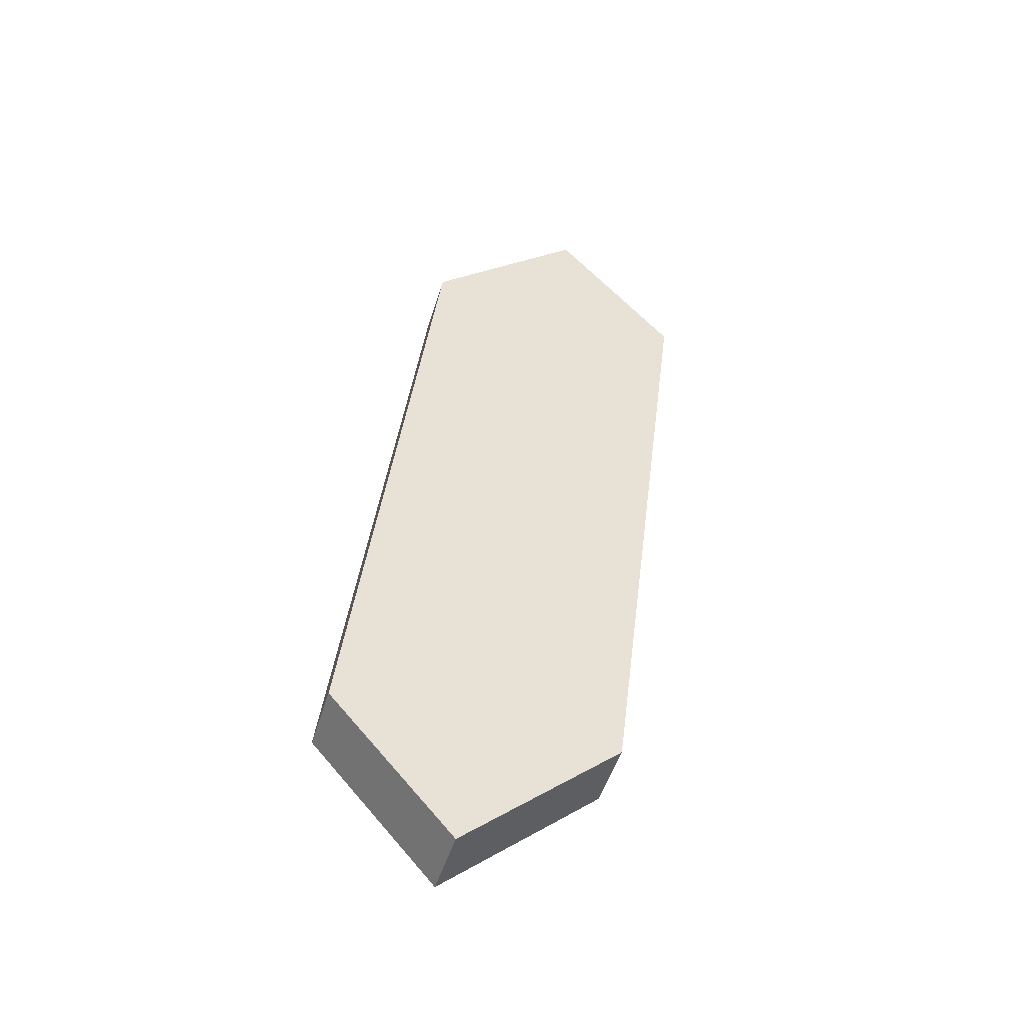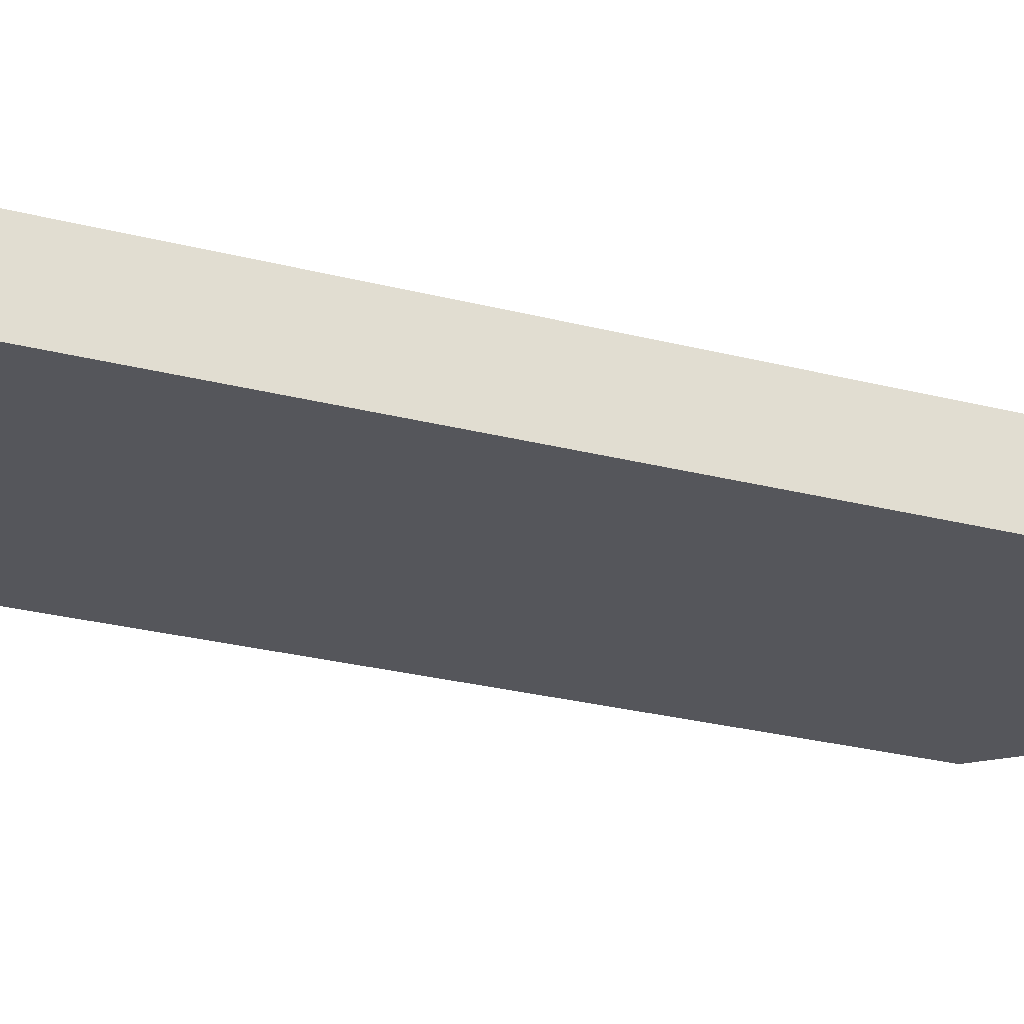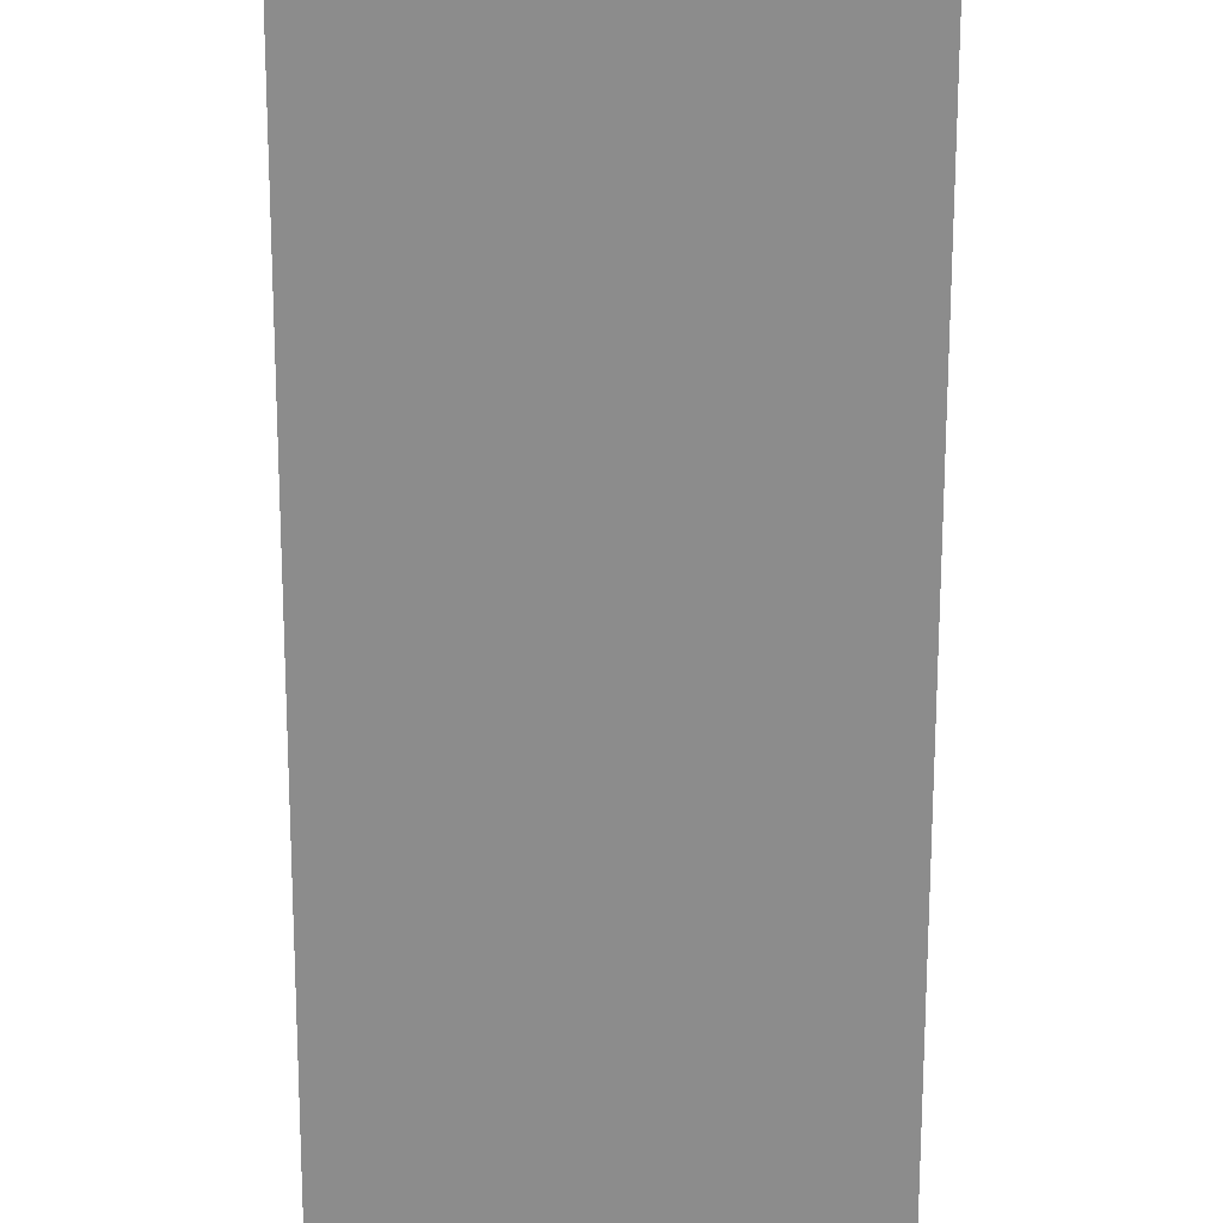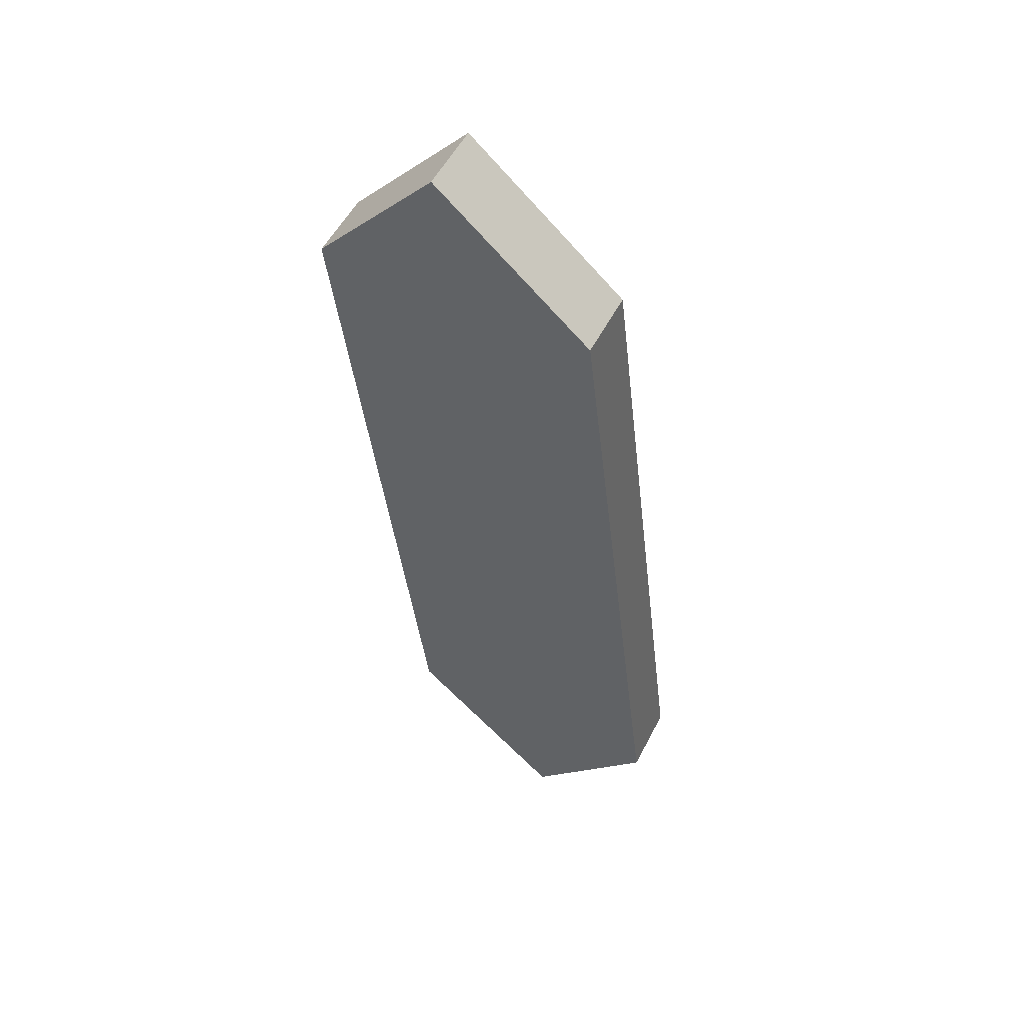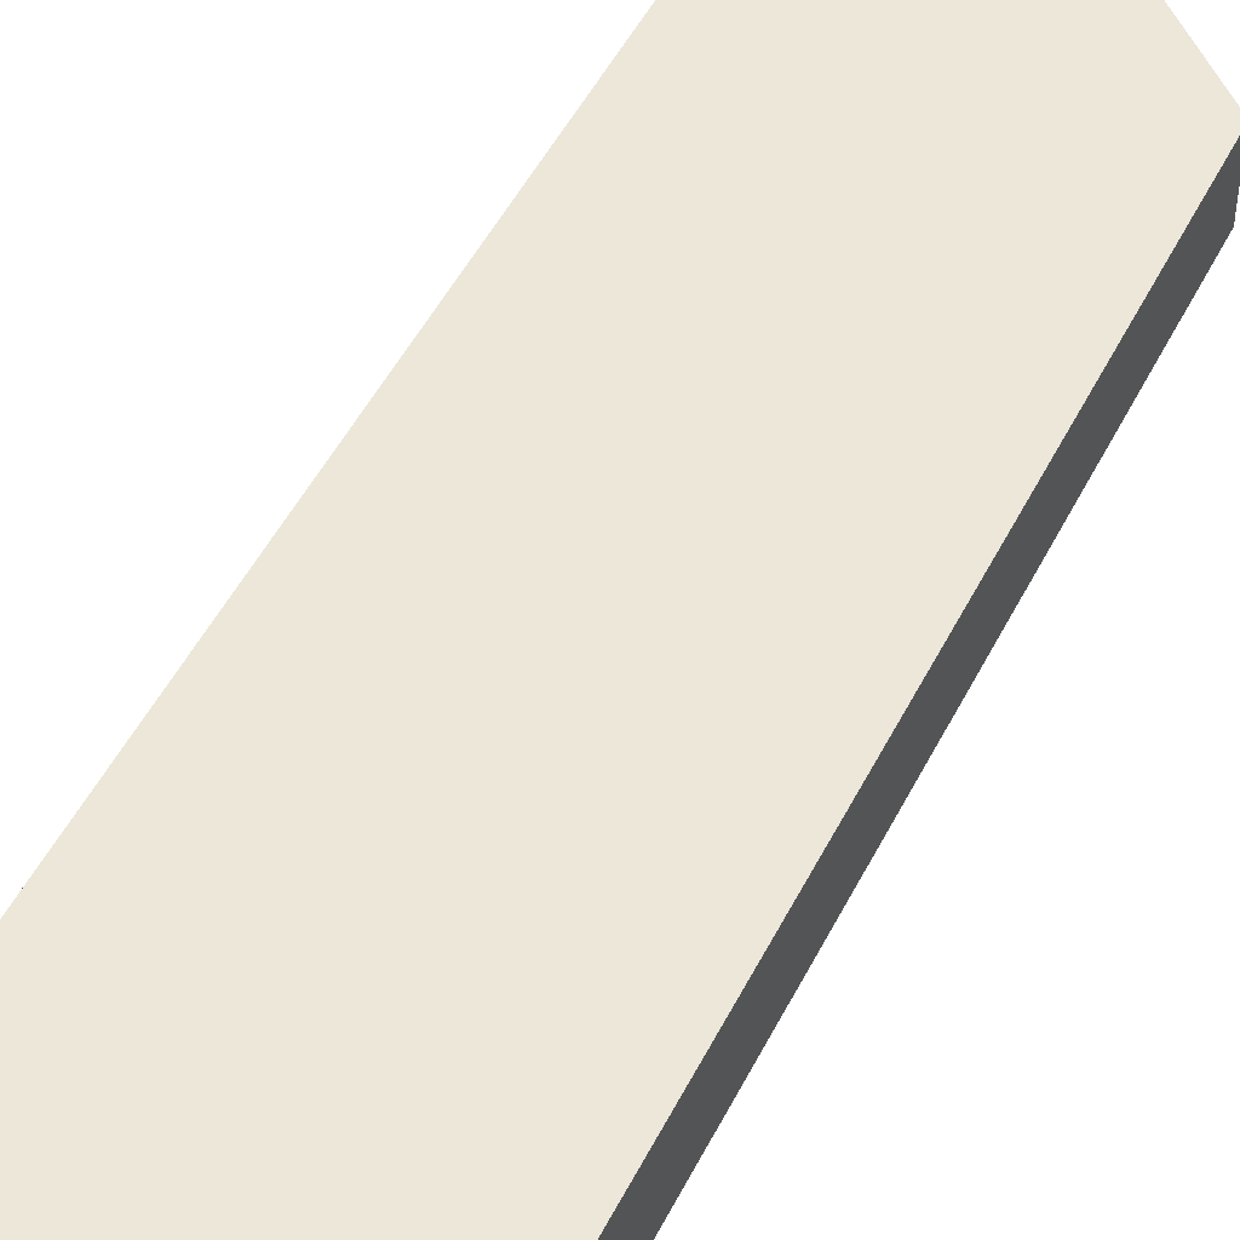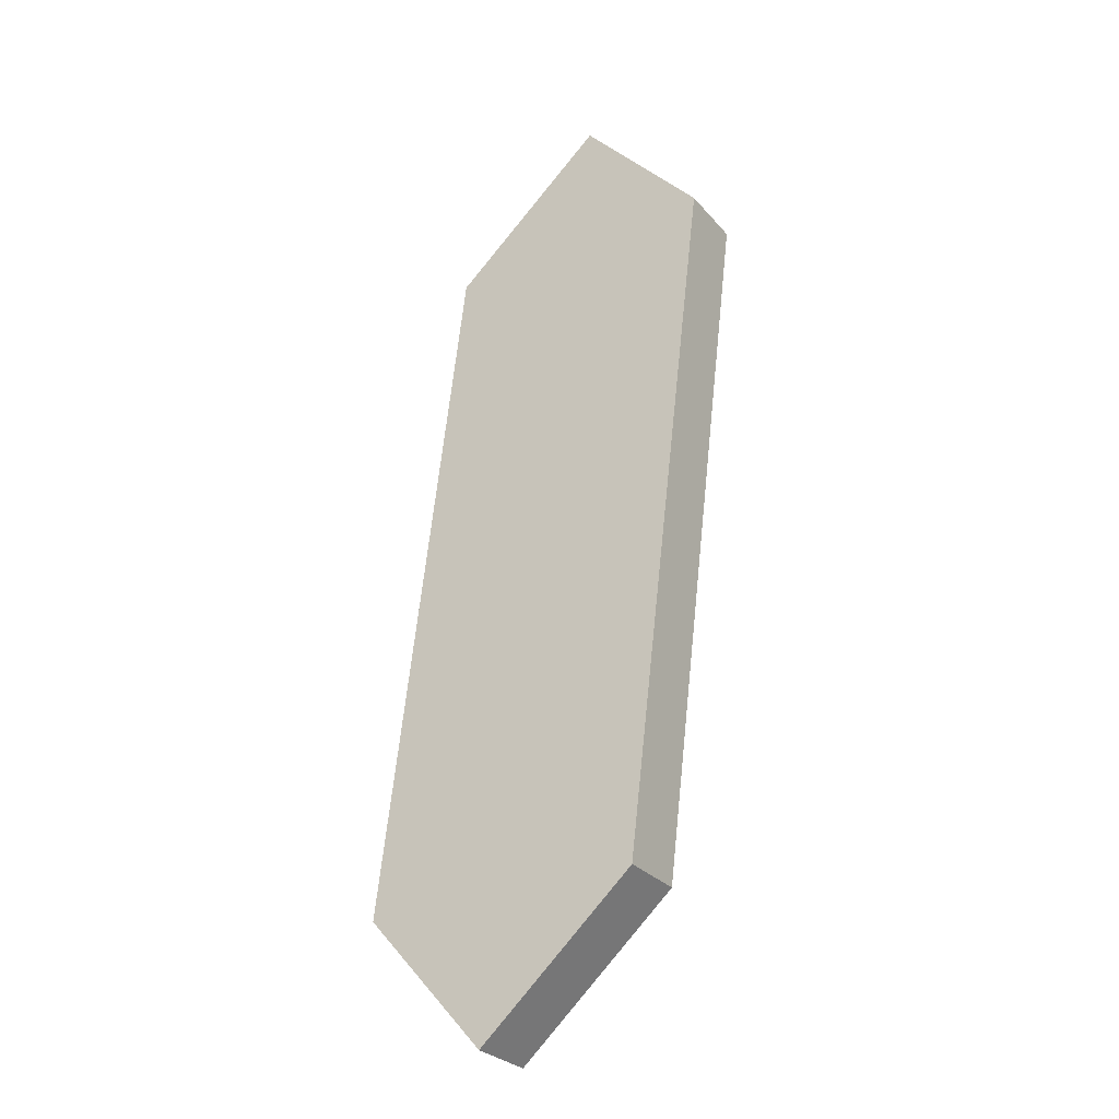
<metadata>
{"format":"obj","ext":"obj","renderer":"f3d","projection":"perspective","resolution":1024,"background":"white","views":[{"elev":-48.9,"azim":-16.6,"up":"+Y"},{"elev":-26.2,"azim":-119.5,"up":"+Z"},{"elev":-64.2,"azim":-7.2,"up":"+Z"},{"elev":53.7,"azim":-153.1,"up":"+Y"},{"elev":50.2,"azim":-160.9,"up":"+Z"},{"elev":-29.2,"azim":32.5,"up":"+Y"}]}
</metadata>
<code>
o HH_C1/HH_C/mesh25/mesh25-geometry#mesh25-geometry
v 0.4706 0.2687 0.4568
v 0.4691 0.2704 0.4568
v 0.4725 0.2704 0.4568
v 0.4691 0.2704 0.4577
v 0.4735 0.2787 0.4568
v 0.4725 0.2704 0.4577
v 0.4706 0.2687 0.4577
v 0.4702 0.2787 0.4577
v 0.4702 0.2787 0.4568
v 0.4735 0.2787 0.4577
v 0.4721 0.2804 0.4568
v 0.4721 0.2804 0.4577
f 1 2 3
f 3 2 1
f 2 1 4
f 4 1 2
f 5 3 2
f 2 3 5
f 3 6 1
f 1 6 3
f 7 4 1
f 1 4 7
f 4 8 2
f 2 8 4
f 3 5 6
f 6 5 3
f 9 5 2
f 2 5 9
f 7 1 6
f 6 1 7
f 7 6 4
f 4 6 7
f 8 4 6
f 6 4 8
f 9 2 8
f 8 2 9
f 10 6 5
f 5 6 10
f 11 5 9
f 9 5 11
f 10 8 6
f 6 8 10
f 9 8 11
f 11 8 9
f 5 11 10
f 10 11 5
f 12 8 10
f 10 8 12
f 12 11 8
f 8 11 12
f 12 10 11
f 11 10 12

</code>
